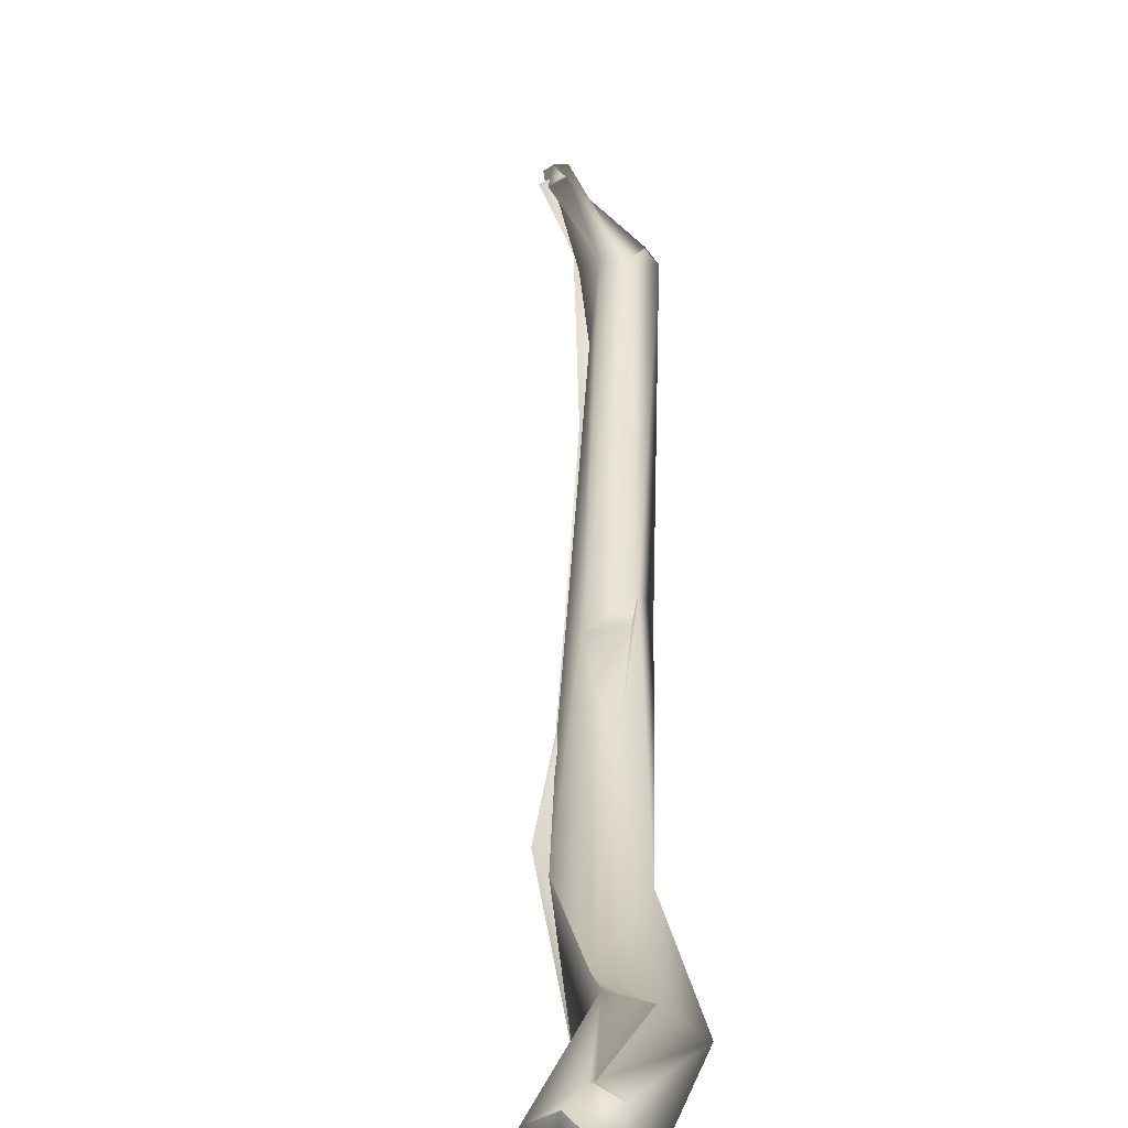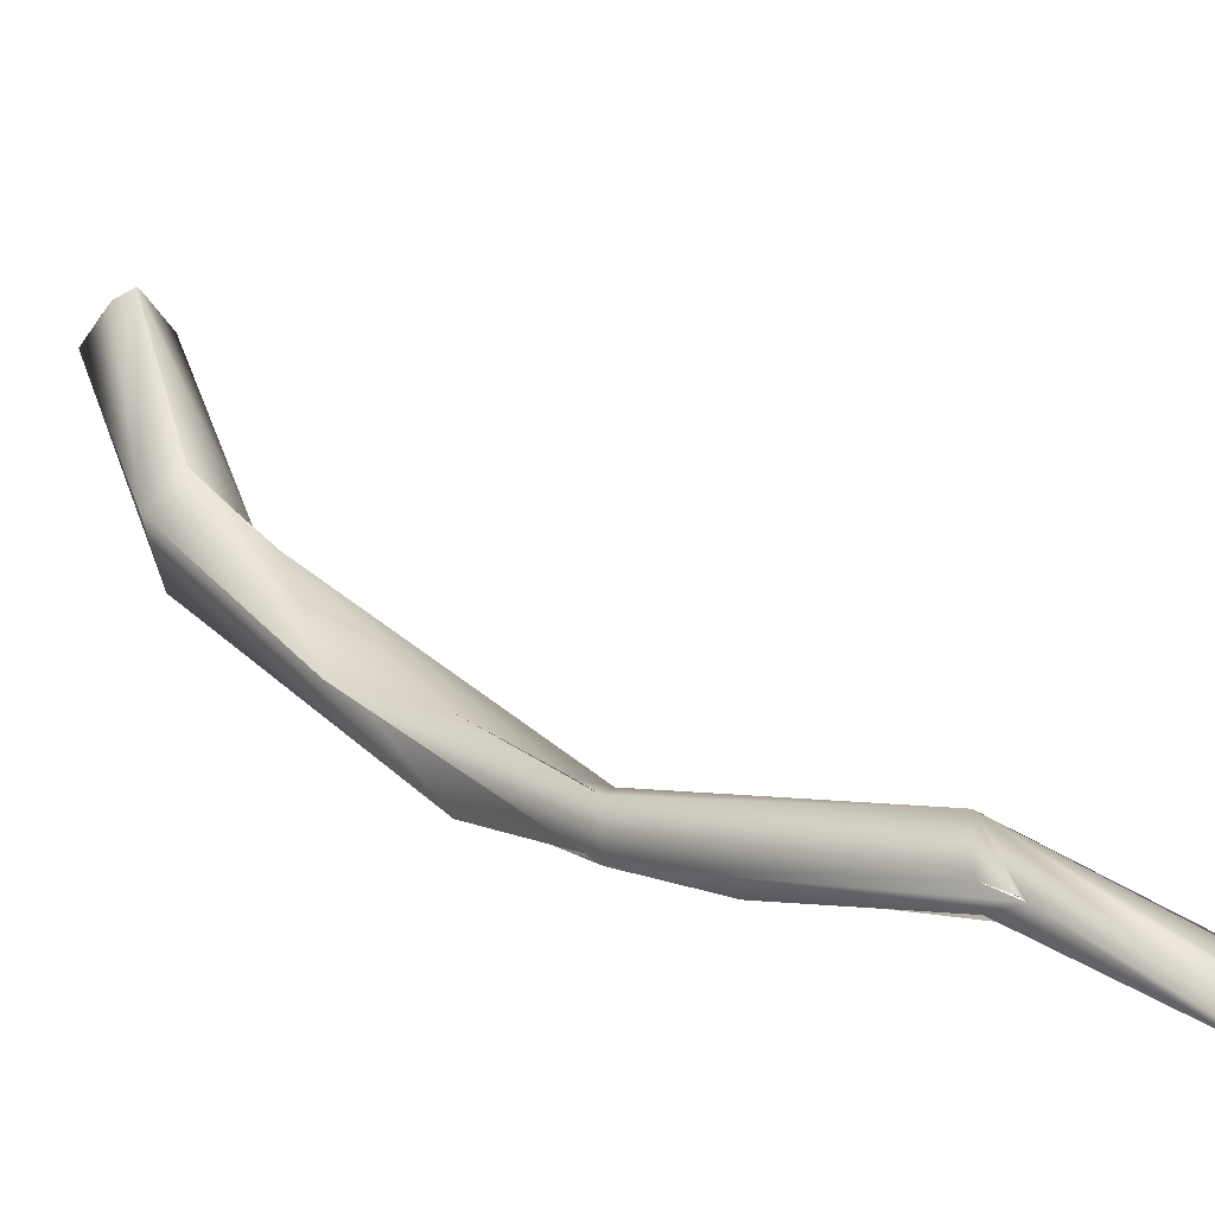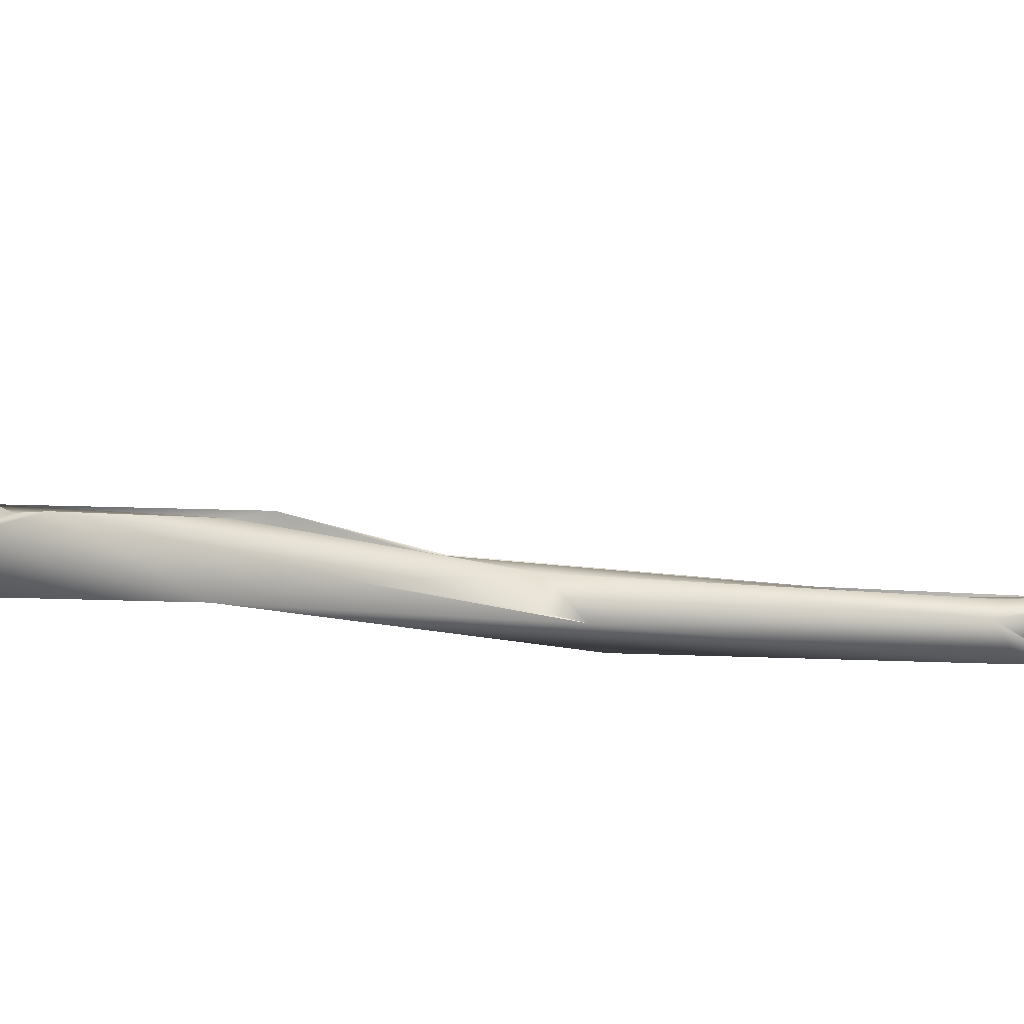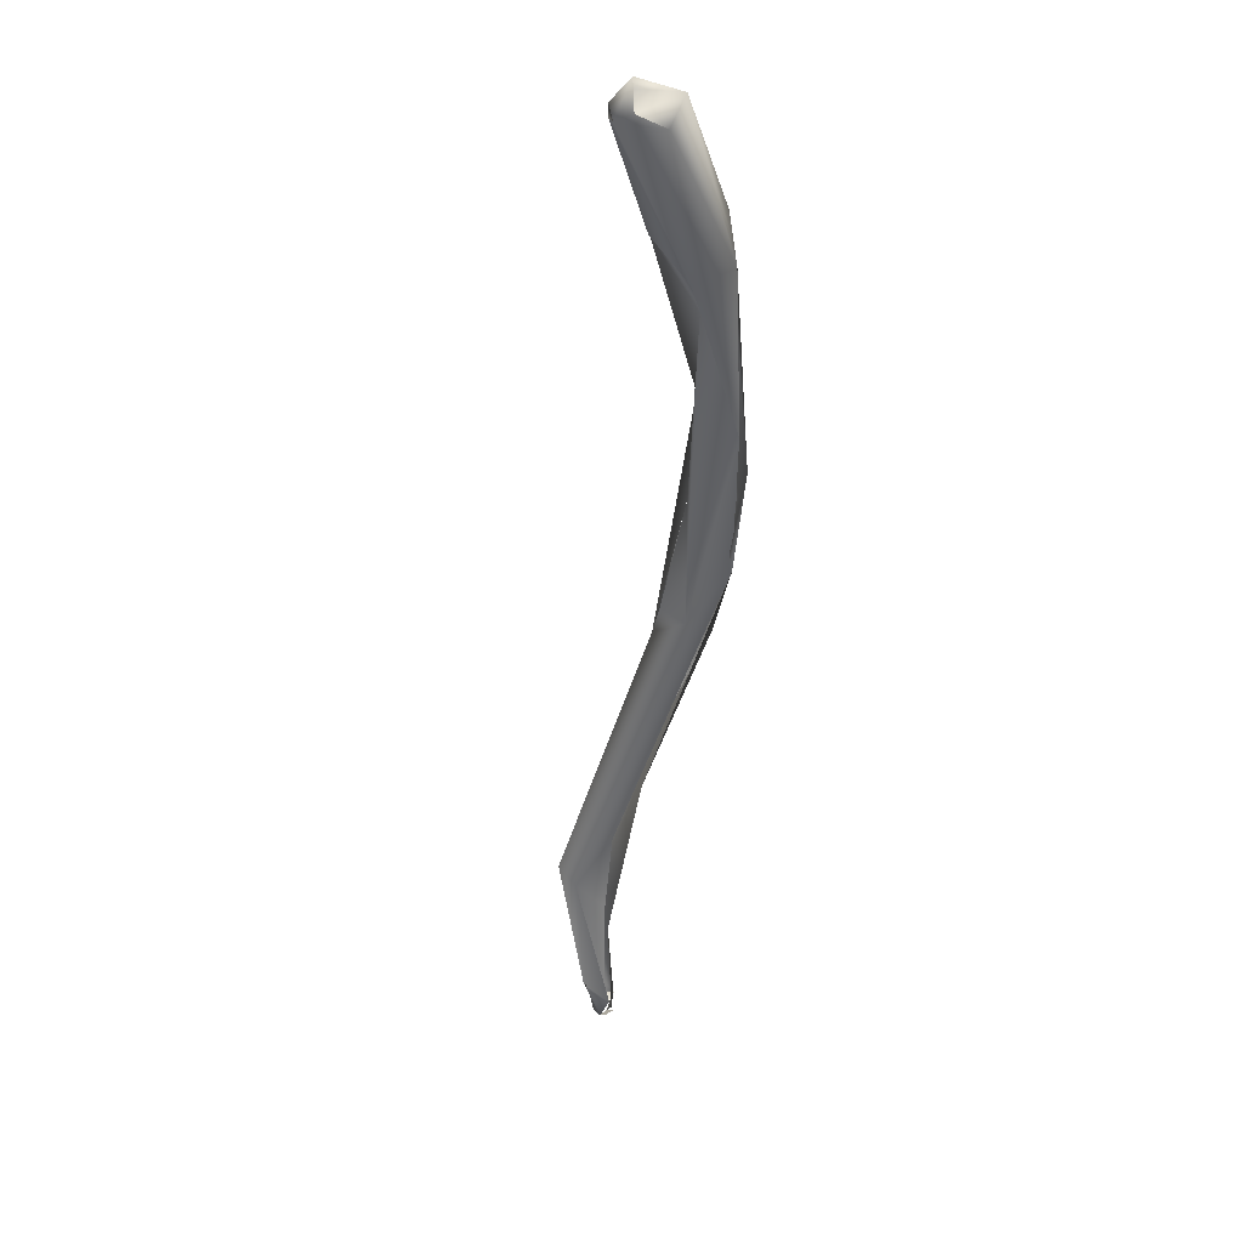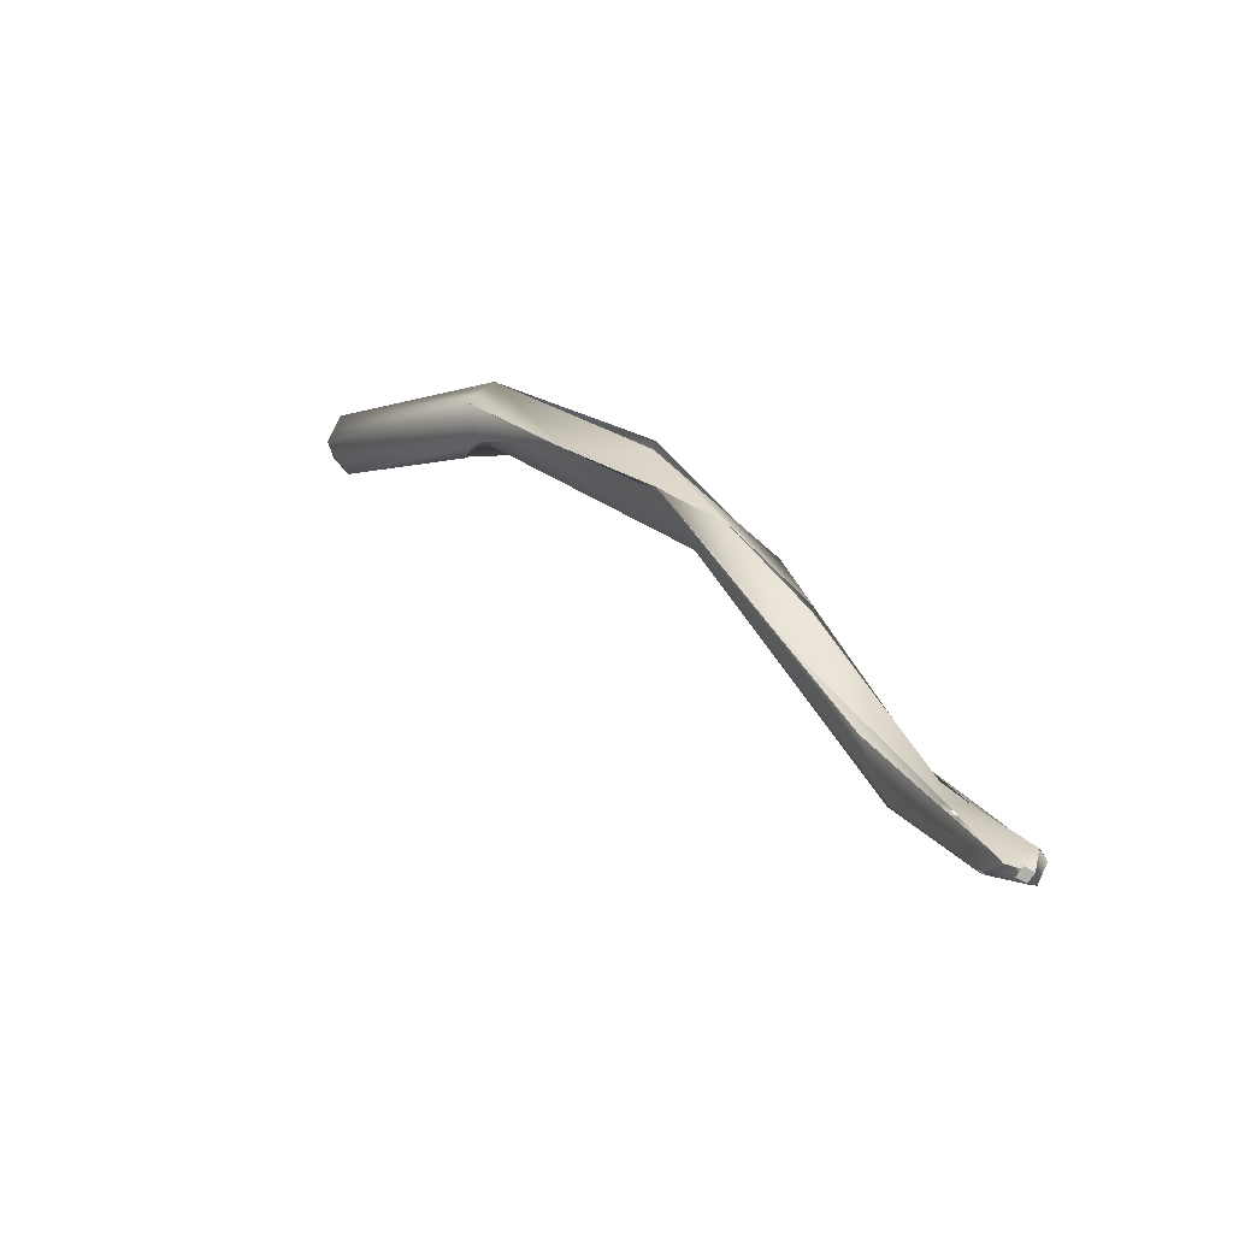
<metadata>
{"format":"obj","ext":"obj","renderer":"f3d","projection":"perspective","resolution":1024,"background":"white","views":[{"elev":53.1,"azim":-28.5,"up":"+Y"},{"elev":0.2,"azim":112.1,"up":"+Y"},{"elev":71.9,"azim":62.1,"up":"+Y"},{"elev":7.2,"azim":-133.0,"up":"+Z"},{"elev":-59.3,"azim":-30.9,"up":"+Z"}]}
</metadata>
<code>
o FJ2663.obj_grp1.1364
v 0.3126 -0.6625 5.801
v 0.3052 -0.6499 5.812
v 0.305 -0.648 5.81
v 0.3065 -0.6462 5.811
v 0.3065 -0.6462 5.811
v 0.3082 -0.6458 5.81
v 0.3149 -0.6599 5.8
v 0.3075 -0.647 5.814
v 0.3146 -0.6637 5.805
v 0.3077 -0.6471 5.813
v 0.3187 -0.67 5.785
v 0.3181 -0.6592 5.805
v 0.3084 -0.6455 5.811
v 0.3158 -0.6564 5.803
v 0.3159 -0.6566 5.803
v 0.3098 -0.6492 5.814
v 0.3093 -0.6463 5.812
v 0.325 -0.6747 5.776
v 0.3183 -0.6686 5.788
v 0.3292 -0.6735 5.772
v 0.3249 -0.6747 5.776
v 0.3221 -0.6685 5.79
v 0.3245 -0.6756 5.783
v 0.3153 -0.6613 5.798
v 0.3253 -0.6698 5.783
v 0.3227 -0.6683 5.791
v 0.3246 -0.6749 5.782
v 0.3298 -0.6772 5.771
v 0.3363 -0.6783 5.762
v 0.3317 -0.6729 5.773
v 0.3349 -0.677 5.77
v 0.3336 -0.6766 5.771
v 0.3335 -0.6737 5.771
v 0.3374 -0.6762 5.756
v 0.3365 -0.678 5.762
v 0.341 -0.676 5.751
v 0.3451 -0.6732 5.748
v 0.3451 -0.6792 5.742
v 0.3468 -0.6801 5.741
v 0.3442 -0.678 5.744
v 0.3478 -0.6812 5.734
v 0.3475 -0.6817 5.734
v 0.3442 -0.6745 5.746
v 0.3476 -0.6785 5.736
v 0.346 -0.6782 5.746
v 0.3453 -0.6779 5.748
v 0.3484 -0.677 5.745
v 0.3481 -0.6761 5.747
v 0.3487 -0.6833 5.734
v 0.347 -0.6814 5.733
v 0.347 -0.6814 5.733
v 0.3477 -0.6818 5.732
v 0.3487 -0.6824 5.732
v 0.3487 -0.6815 5.732
v 0.3477 -0.6789 5.735
v 0.3495 -0.6823 5.736
v 0.3487 -0.6824 5.732
v 0.3478 -0.6824 5.733
v 0.3487 -0.6815 5.732
v 0.3478 -0.6814 5.732
v 0.3496 -0.6815 5.732
v 0.3487 -0.6833 5.734
v 0.3496 -0.6829 5.734
v 0.3496 -0.6829 5.734
v 0.3497 -0.6829 5.734
v 0.3482 -0.6768 5.745
f 1 2 3
f 5 3 2
f 6 7 3
f 2 9 8
f 10 2 8
f 5 2 10
f 4 6 3
f 4 8 6
f 11 9 1
f 13 14 7
f 13 12 15
f 2 1 9
f 12 16 9
f 1 3 7
f 13 7 6
f 12 17 16
f 13 17 12
f 8 9 16
f 16 17 8
f 8 17 6
f 18 19 20
f 24 20 19
f 24 25 20
f 25 24 26
f 19 1 7
f 9 11 27
f 26 24 15
f 9 23 12
f 23 22 12
f 26 15 12
f 15 24 7
f 14 15 7
f 28 29 27
f 11 28 27
f 28 11 21
f 30 20 25
f 29 31 27
f 32 22 23
f 25 26 33
f 28 34 35
f 34 28 21
f 20 36 18
f 20 30 33
f 33 37 20
f 31 33 26
f 42 43 44
f 41 40 43
f 34 45 35
f 39 45 38
f 46 31 29
f 31 46 47
f 44 43 37
f 38 45 34
f 40 36 43
f 20 43 36
f 20 37 43
f 33 48 37
f 47 48 31
f 33 31 48
f 39 38 49
f 49 38 50
f 50 53 49
f 54 42 55
f 55 42 44
f 39 49 56
f 57 58 59
f 59 58 60
f 54 55 37
f 54 61 62
f 64 56 49
f 37 61 54
f 63 62 61
f 47 56 65
f 65 37 47
f 37 65 61
f 66 47 37
f 56 46 39
f 56 47 46
f 48 66 37
l 51 52

</code>
